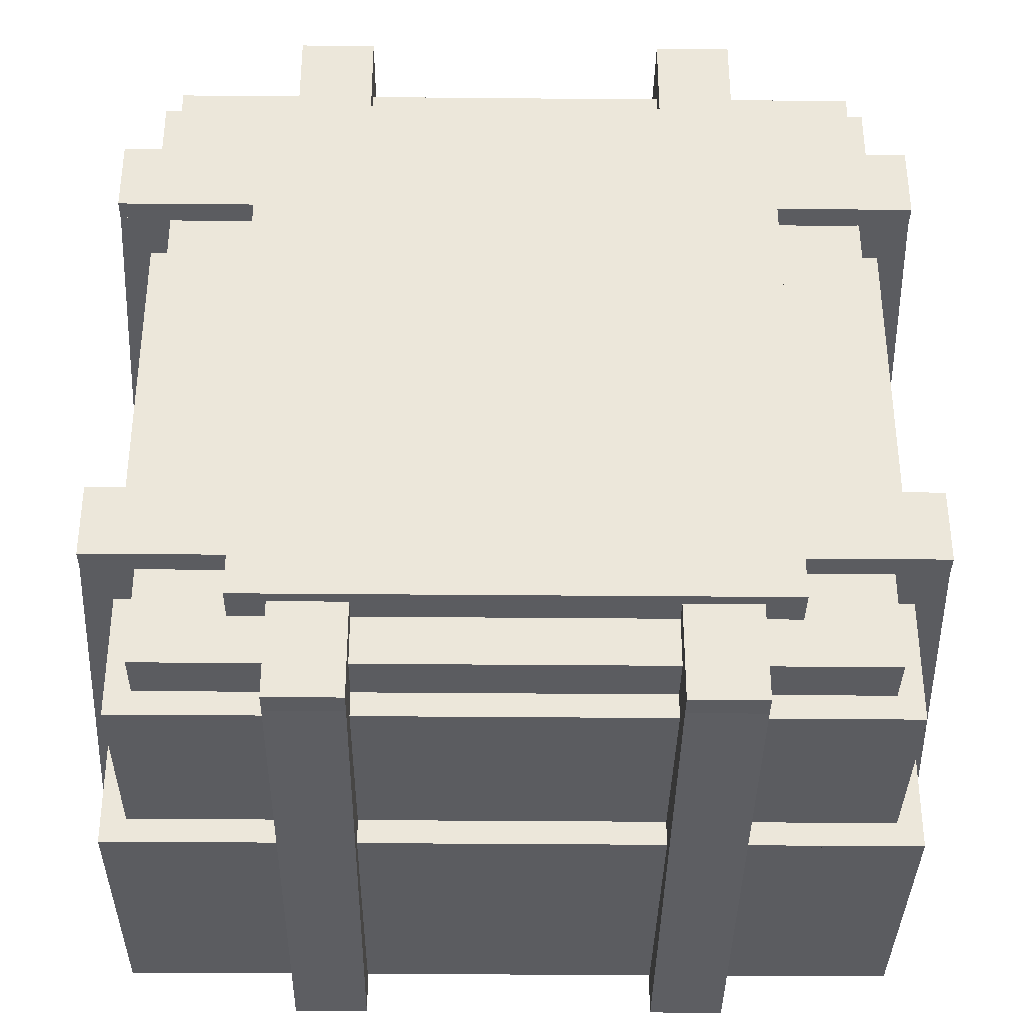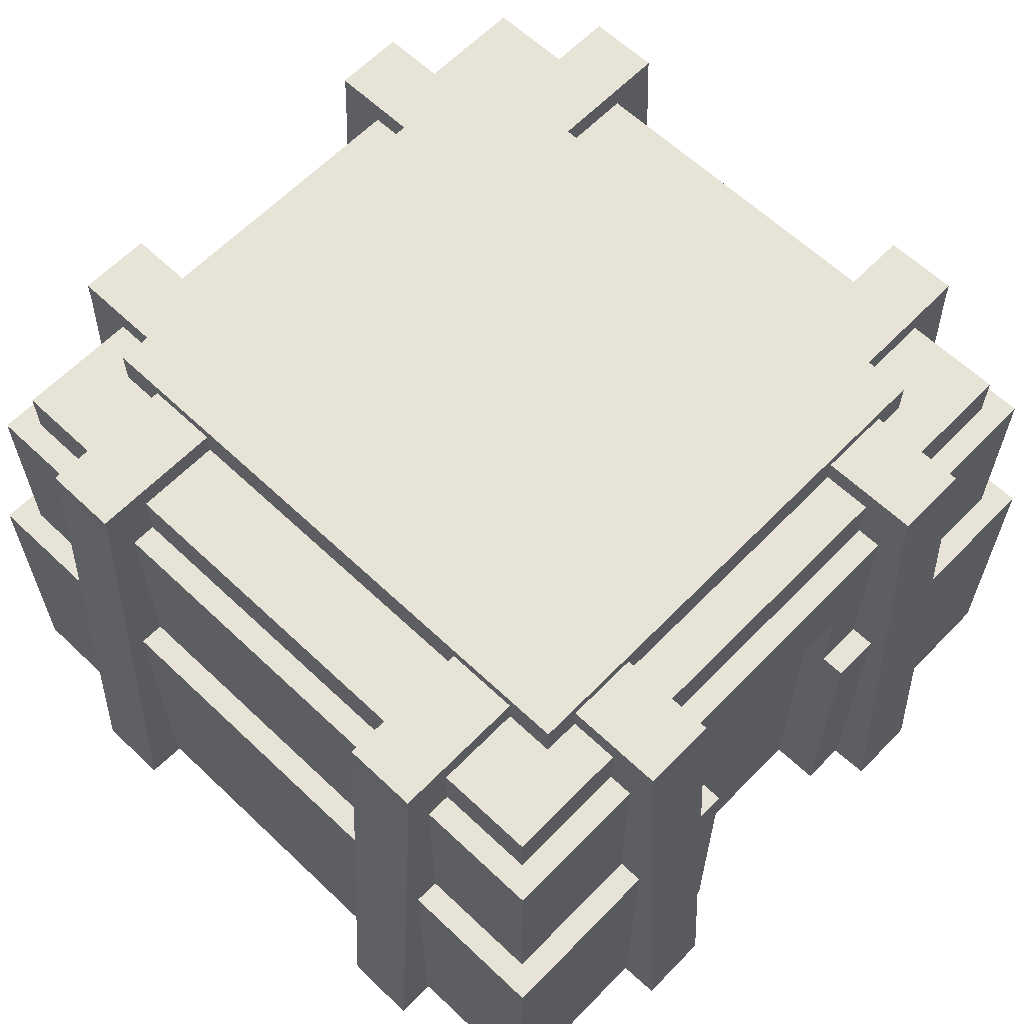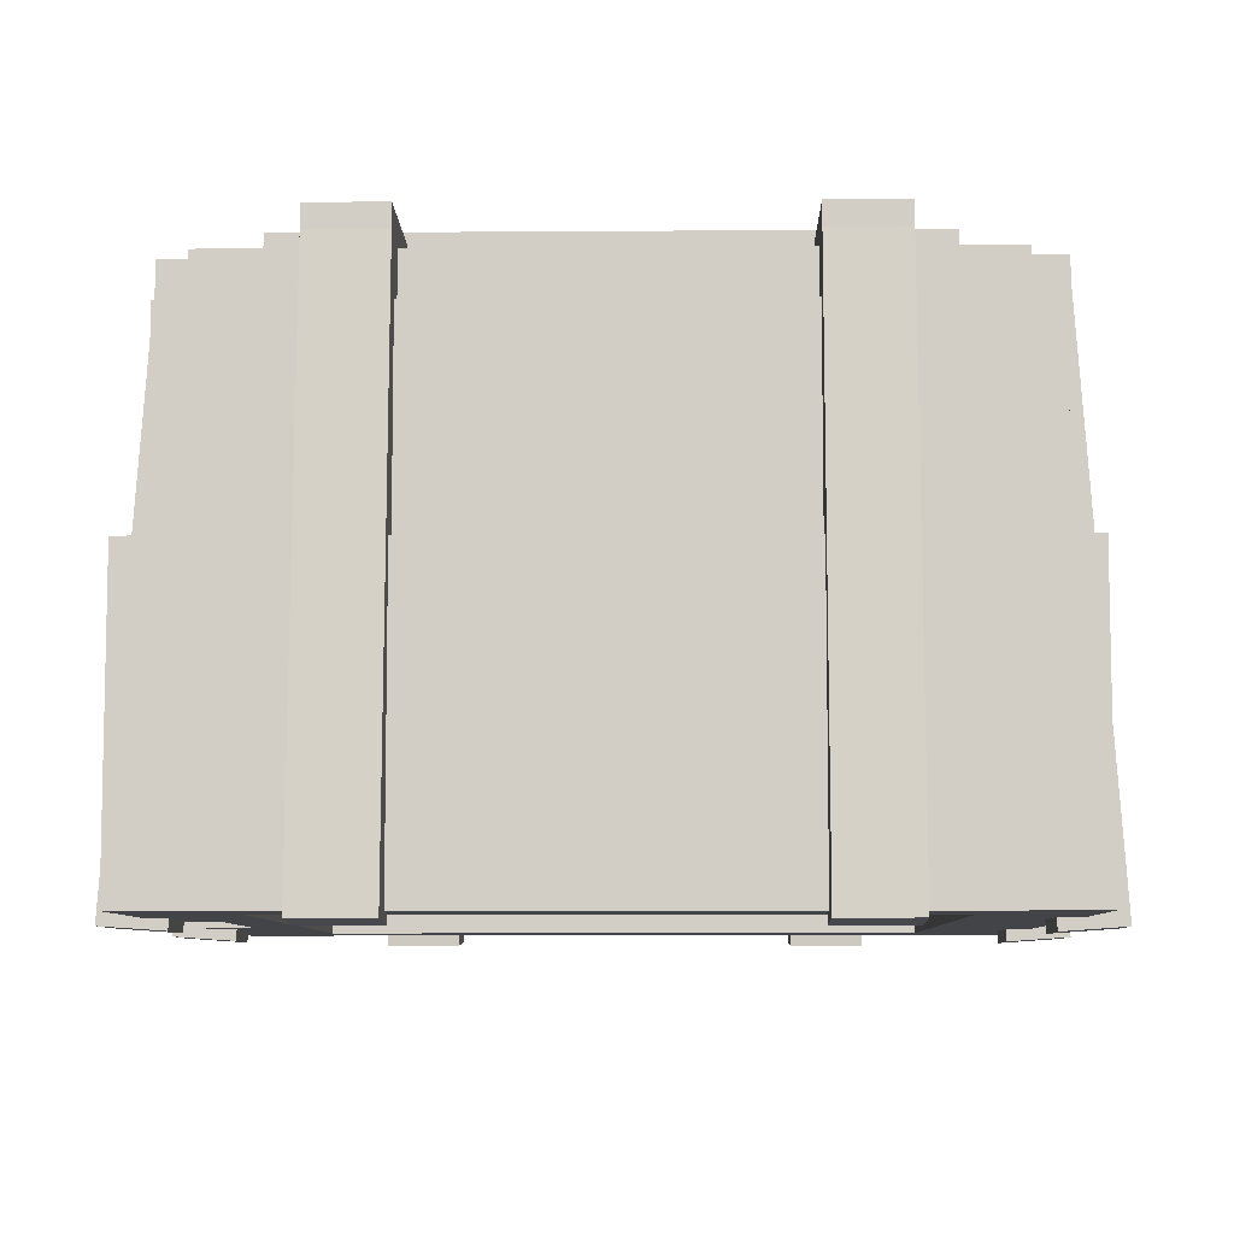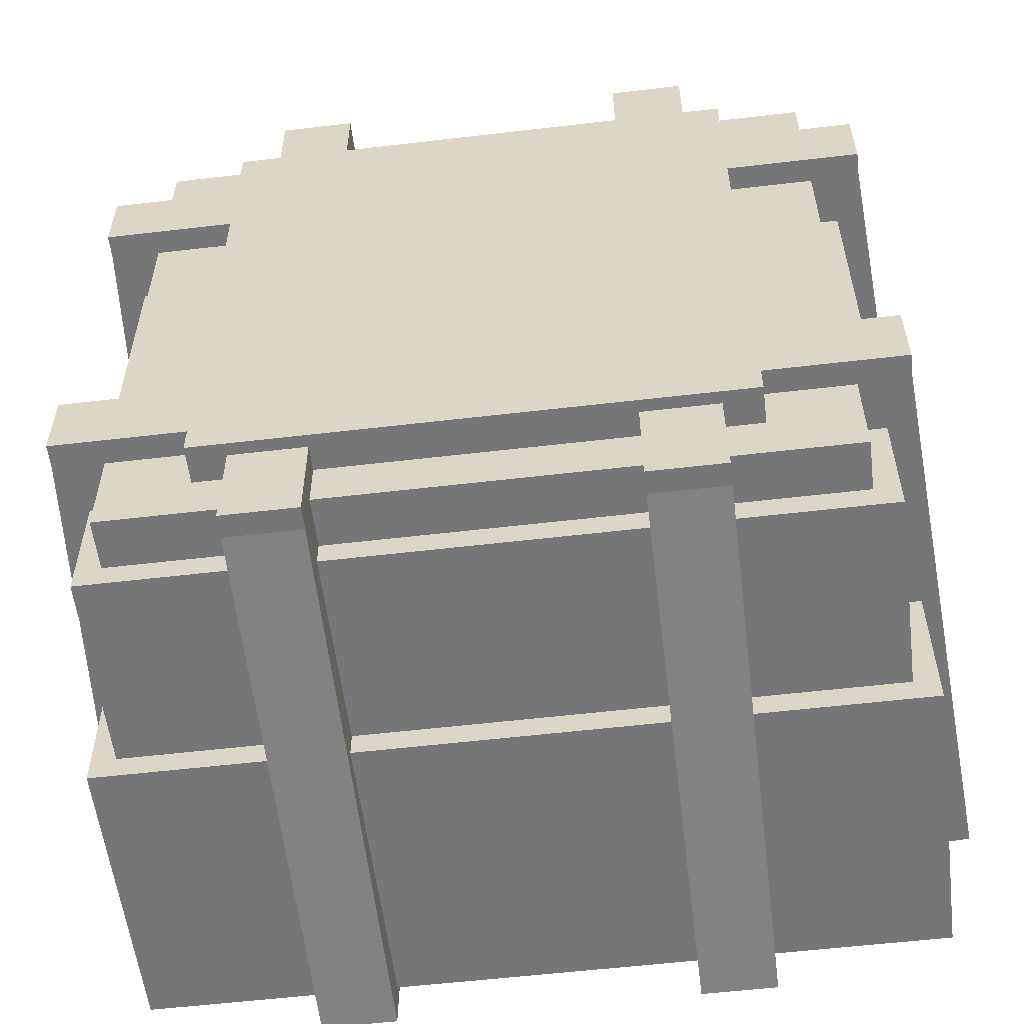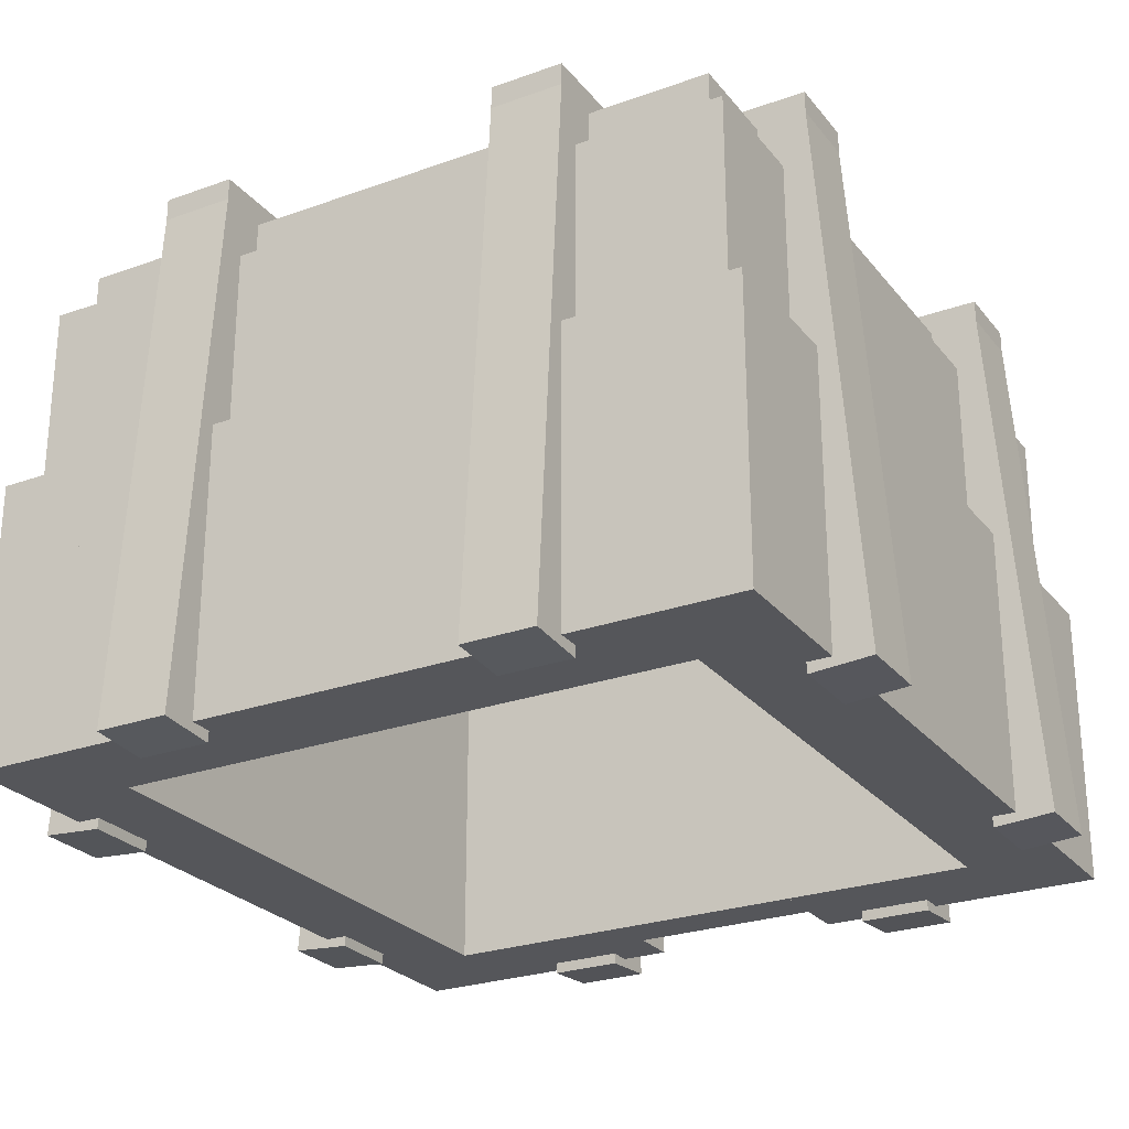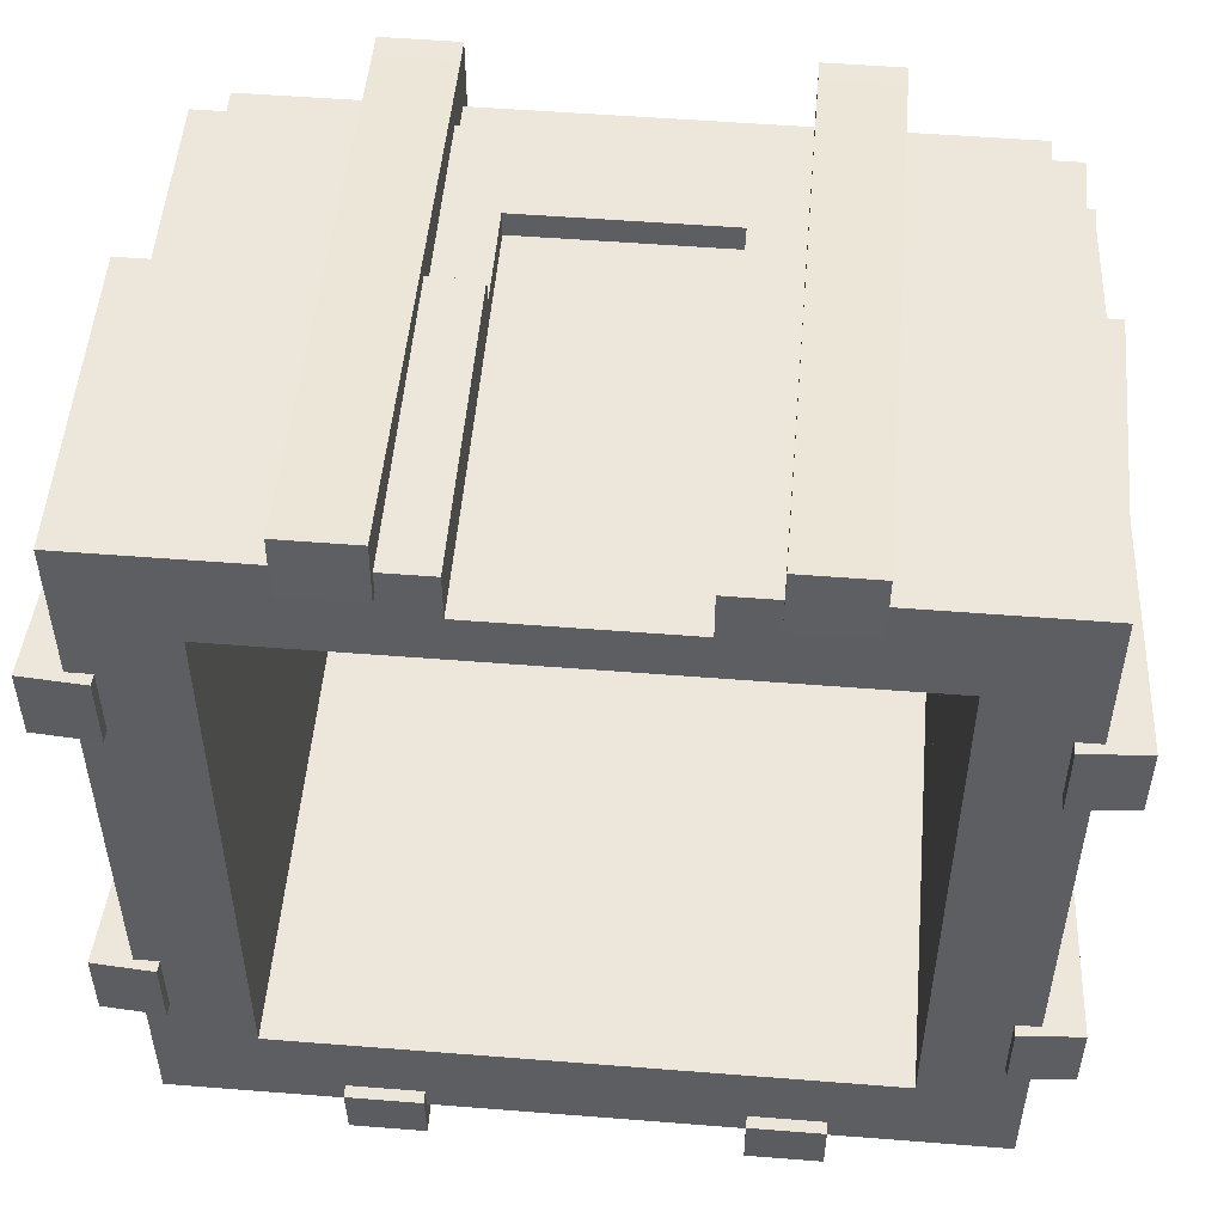
<metadata>
{"format":"obj","ext":"obj","renderer":"f3d","projection":"perspective","resolution":1024,"background":"white","views":[{"elev":-34.9,"azim":179.3,"up":"+Z"},{"elev":61.9,"azim":-46.1,"up":"+Y"},{"elev":-7.8,"azim":91.2,"up":"+Y"},{"elev":-56.8,"azim":-173.0,"up":"+Z"},{"elev":-26.0,"azim":-150.3,"up":"+Y"},{"elev":52.2,"azim":4.9,"up":"+Z"}]}
</metadata>
<code>
v -1 0 -1.5
v -1 0 2.5
v -1.5 0 2.5
v -1.5 0 -1.5
v -1.5 1.5 2.5
v -1 1.5 2.5
v -1 1.5 -1.5
v -1.5 1.5 -1.5
v 2.5 0 -1.5
v 2.5 0 2.5
v 2 0 2.5
v 2 0 -1.5
v 2 1.5 2.5
v 2.5 1.5 2.5
v 2.5 1.5 -1.5
v 2 1.5 -1.5
v -1 1.5 -1.375
v -1 1.5 2.375
v -1.375 1.5 2.375
v -1.375 1.5 -1.375
v -1.375 2.5 2.375
v -1 2.5 2.375
v -1 2.5 -1.375
v -1.375 2.5 -1.375
v 2.375 1.5 -1.375
v 2.375 1.5 2.375
v 2 1.5 2.375
v 2 1.5 -1.375
v 2 2.5 2.375
v 2.375 2.5 2.375
v 2.375 2.5 -1.375
v 2 2.5 -1.375
v 2 0 -1
v -1 0 -1
v -1 1.5 -1
v 2 1.5 -1
v -1 2.5 -1
v 2 2.5 -1
v 2.25 2.5 -1.25
v 2.25 2.5 2.25
v -1.25 2.5 2.25
v -1.25 2.5 -1.25
v -1.25 2.75 2.25
v 2.25 2.75 2.25
v 2.25 2.75 -1.25
v -1.25 2.75 -1.25
v -1.384 -0.05565 1.375
v -1.384 -0.05565 1.75
v -1.695 -0.03385 1.75
v -1.695 -0.03385 1.375
v -1.499 2.772 1.75
v -1.188 2.75 1.75
v -1.188 2.75 1.375
v -1.499 2.772 1.375
v -1.384 -0.05565 -0.75
v -1.384 -0.05565 -0.375
v -1.695 -0.03385 -0.375
v -1.695 -0.03385 -0.75
v -1.499 2.772 -0.375
v -1.188 2.75 -0.375
v -1.188 2.75 -0.75
v -1.499 2.772 -0.75
v 1 0 2
v 1 0 2.25
v 0 0 2.25
v 0 0 2
v 0 2 2.25
v 1 2 2.25
v 1 2 2
v 0 2 2
v 2.5 2.75 1.375
v 2.5 2.75 1.75
v -1.5 2.75 1.75
v -1.5 2.75 1.375
v -1.5 2.875 1.75
v 2.5 2.875 1.75
v 2.5 2.875 1.375
v -1.5 2.875 1.375
v 2.5 2.75 -0.75
v 2.5 2.75 -0.375
v -1.5 2.75 -0.375
v -1.5 2.75 -0.75
v -1.5 2.875 -0.375
v 2.5 2.875 -0.375
v 2.5 2.875 -0.75
v -1.5 2.875 -0.75
v 1.812 2.75 -1
v 1.812 2.75 2
v -0.8125 2.75 2
v -0.8125 2.75 -1
v -0.8125 2.938 2
v 1.812 2.938 2
v 1.812 2.938 -1
v -0.8125 2.938 -1
v 2.695 -0.03385 1.375
v 2.695 -0.03385 1.75
v 2.384 -0.05565 1.75
v 2.384 -0.05565 1.375
v 2.188 2.75 1.75
v 2.499 2.772 1.75
v 2.499 2.772 1.375
v 2.188 2.75 1.375
v 2.695 -0.03385 -0.75
v 2.695 -0.03385 -0.375
v 2.384 -0.05565 -0.375
v 2.384 -0.05565 -0.75
v 2.188 2.75 -0.375
v 2.499 2.772 -0.375
v 2.499 2.772 -0.75
v 2.188 2.75 -0.75
v 0 0 2.5
v -1 0 2
v 0 1.5 2.5
v 0 1.5 2
v -1 1.5 2
v 0 1.5 2.375
v 0 2.5 2.375
v 0 2.5 2
v -1 2.5 2
v 2 0 2
v 1 0 2.5
v 1 1.5 2.5
v 2 1.5 2
v 1 1.5 2
v 1 1.5 2.375
v 1 2.5 2.375
v 2 2.5 2
v 1 2.5 2
v 1 2 2.375
v 0 2 2.375
v -0.25 -0.05565 2.384
v -0.25 -0.03385 2.695
v -0.625 -0.03385 2.695
v -0.625 -0.05565 2.384
v -0.625 2.772 2.499
v -0.25 2.772 2.499
v -0.25 2.75 2.188
v -0.625 2.75 2.188
v -0.25 2.75 -1.5
v -0.25 2.75 2.5
v -0.625 2.75 2.5
v -0.625 2.75 -1.5
v -0.625 2.875 2.5
v -0.25 2.875 2.5
v -0.25 2.875 -1.5
v -0.625 2.875 -1.5
v 1.625 -0.05565 2.384
v 1.625 -0.03385 2.695
v 1.25 -0.03385 2.695
v 1.25 -0.05565 2.384
v 1.25 2.772 2.499
v 1.625 2.772 2.499
v 1.625 2.75 2.188
v 1.25 2.75 2.188
v 1.625 2.75 -1.5
v 1.625 2.75 2.5
v 1.25 2.75 2.5
v 1.25 2.75 -1.5
v 1.25 2.875 2.5
v 1.625 2.875 2.5
v 1.625 2.875 -1.5
v 1.25 2.875 -1.5
v -0.25 -0.03821 -1.696
v -0.25 -0.06001 -1.384
v -0.625 -0.06001 -1.384
v -0.625 -0.03821 -1.696
v -0.625 2.746 -1.188
v -0.25 2.746 -1.188
v -0.25 2.767 -1.499
v -0.625 2.767 -1.499
v 1.625 -0.03821 -1.696
v 1.625 -0.06001 -1.384
v 1.25 -0.06001 -1.384
v 1.25 -0.03821 -1.696
v 1.25 2.746 -1.188
v 1.625 2.746 -1.188
v 1.625 2.767 -1.499
v 1.25 2.767 -1.499
o beehive_kiln
g Mesh_0
f 1 2 3 4
f 5 6 7 8
f 8 7 1 4
f 2 6 5 3
f 3 5 8 4
f 7 6 2 1
g Mesh_1
f 9 10 11 12
f 13 14 15 16
f 16 15 9 12
f 10 14 13 11
f 11 13 16 12
f 15 14 10 9
g Mesh_2
f 17 18 19 20
f 21 22 23 24
f 24 23 17 20
f 18 22 21 19
f 19 21 24 20
f 23 22 18 17
g Mesh_3
f 25 26 27 28
f 29 30 31 32
f 32 31 25 28
f 26 30 29 27
f 27 29 32 28
f 31 30 26 25
g Mesh_4
f 12 33 34 1
f 35 36 16 7
f 7 16 12 1
f 33 36 35 34
f 34 35 7 1
f 16 36 33 12
g Mesh_5
f 28 36 35 17
f 37 38 32 23
f 23 32 28 17
f 36 38 37 35
f 35 37 23 17
f 32 38 36 28
g Mesh_6
f 39 40 41 42
f 43 44 45 46
f 46 45 39 42
f 40 44 43 41
f 41 43 46 42
f 45 44 40 39
g Mesh_7
f 47 48 49 50
f 51 52 53 54
f 54 53 47 50
f 48 52 51 49
f 49 51 54 50
f 53 52 48 47
g Mesh_8
f 55 56 57 58
f 59 60 61 62
f 62 61 55 58
f 56 60 59 57
f 57 59 62 58
f 61 60 56 55
g Mesh_9
f 63 64 65 66
f 67 68 69 70
f 70 69 63 66
f 64 68 67 65
f 65 67 70 66
f 69 68 64 63
g Mesh_10
f 71 72 73 74
f 75 76 77 78
f 78 77 71 74
f 72 76 75 73
f 73 75 78 74
f 77 76 72 71
g Mesh_11
f 79 80 81 82
f 83 84 85 86
f 86 85 79 82
f 80 84 83 81
f 81 83 86 82
f 85 84 80 79
g Mesh_12
f 87 88 89 90
f 91 92 93 94
f 94 93 87 90
f 88 92 91 89
f 89 91 94 90
f 93 92 88 87
g Mesh_13
f 95 96 97 98
f 99 100 101 102
f 102 101 95 98
f 96 100 99 97
f 97 99 102 98
f 101 100 96 95
g Mesh_14
f 103 104 105 106
f 107 108 109 110
f 110 109 103 106
f 104 108 107 105
f 105 107 110 106
f 109 108 104 103
g Mesh_15
f 66 111 2 112
f 6 113 114 115
f 115 114 66 112
f 111 113 6 2
f 2 6 115 112
f 114 113 111 66
g Mesh_16
f 114 116 18 115
f 22 117 118 119
f 119 118 114 115
f 116 117 22 18
f 18 22 119 115
f 118 117 116 114
g Mesh_17
f 120 11 121 63
f 122 13 123 124
f 124 123 120 63
f 11 13 122 121
f 121 122 124 63
f 123 13 11 120
g Mesh_18
f 123 27 125 124
f 126 29 127 128
f 128 127 123 124
f 27 29 126 125
f 125 126 128 124
f 127 29 27 123
g Mesh_19
f 69 129 130 70
f 117 126 128 118
f 118 128 69 70
f 129 126 117 130
f 130 117 118 70
f 128 126 129 69
g Mesh_20
f 131 132 133 134
f 135 136 137 138
f 138 137 131 134
f 132 136 135 133
f 133 135 138 134
f 137 136 132 131
g Mesh_21
f 139 140 141 142
f 143 144 145 146
f 146 145 139 142
f 140 144 143 141
f 141 143 146 142
f 145 144 140 139
g Mesh_22
f 147 148 149 150
f 151 152 153 154
f 154 153 147 150
f 148 152 151 149
f 149 151 154 150
f 153 152 148 147
g Mesh_23
f 155 156 157 158
f 159 160 161 162
f 162 161 155 158
f 156 160 159 157
f 157 159 162 158
f 161 160 156 155
g Mesh_24
f 163 164 165 166
f 167 168 169 170
f 170 169 163 166
f 164 168 167 165
f 165 167 170 166
f 169 168 164 163
g Mesh_25
f 171 172 173 174
f 175 176 177 178
f 178 177 171 174
f 172 176 175 173
f 173 175 178 174
f 177 176 172 171

</code>
